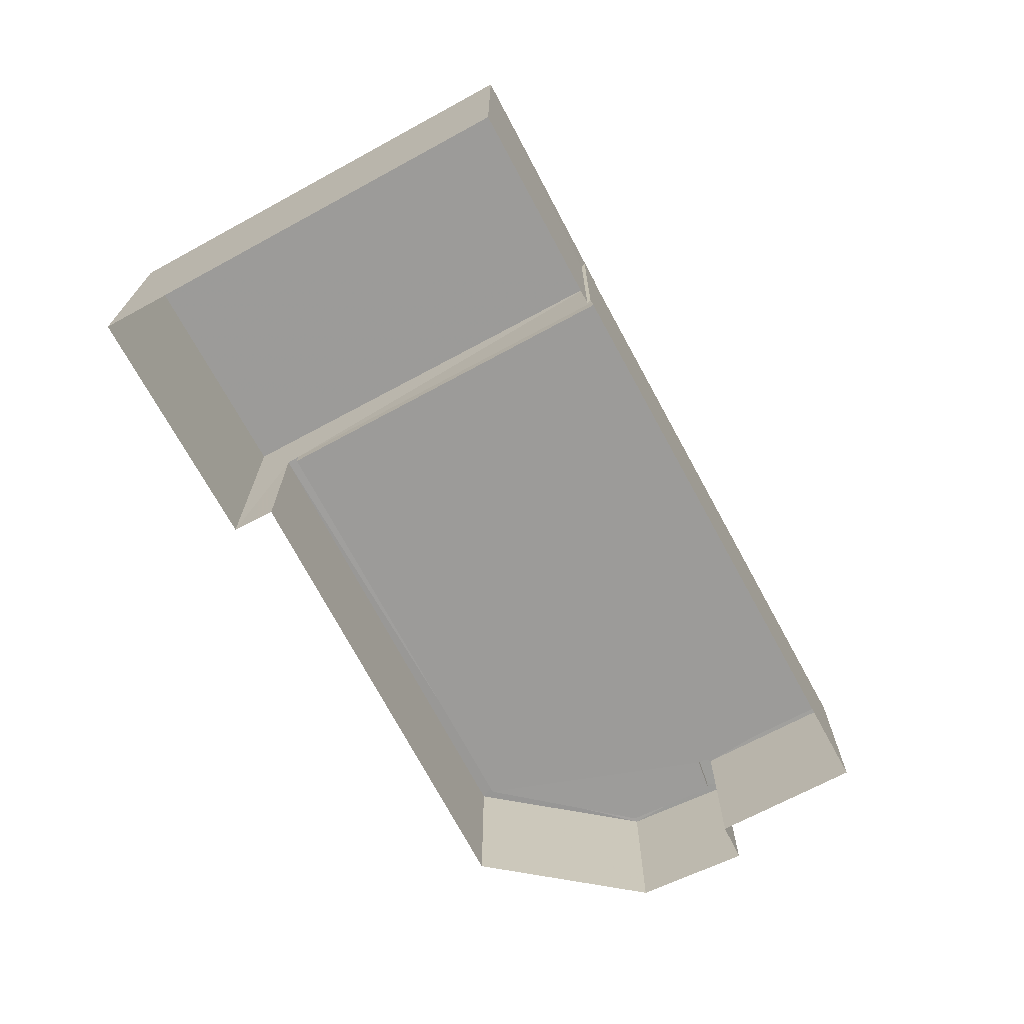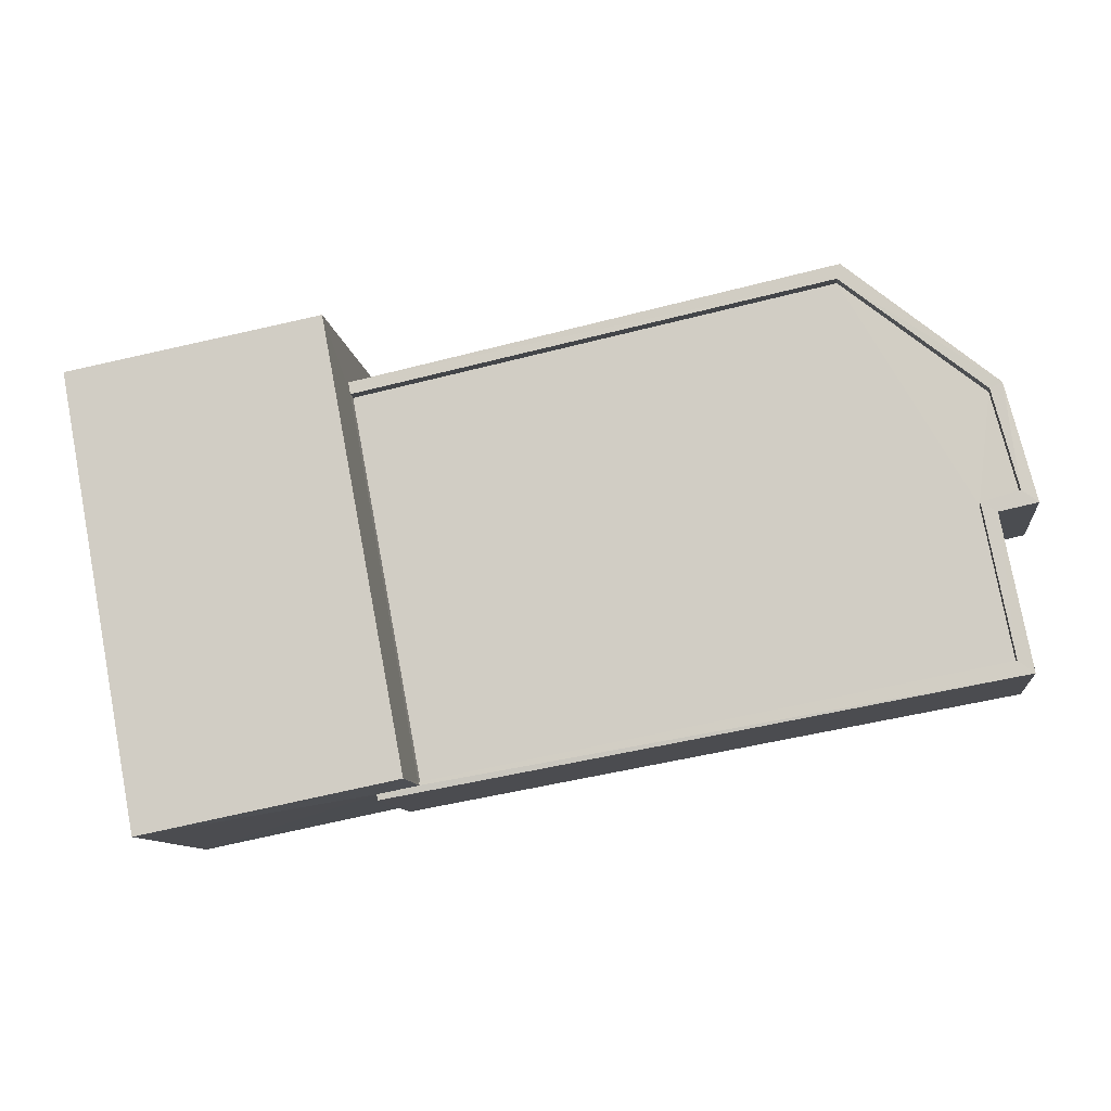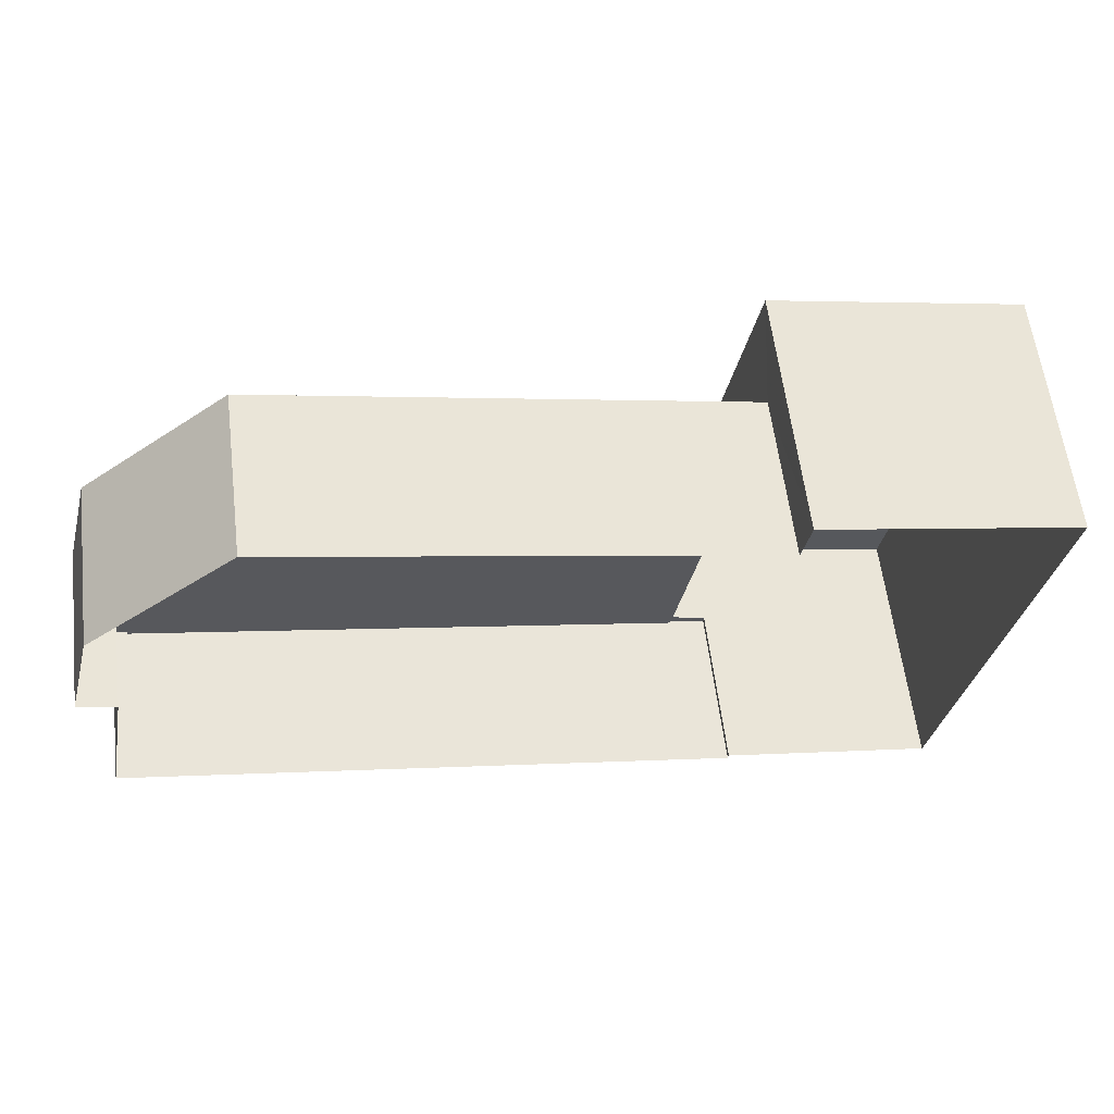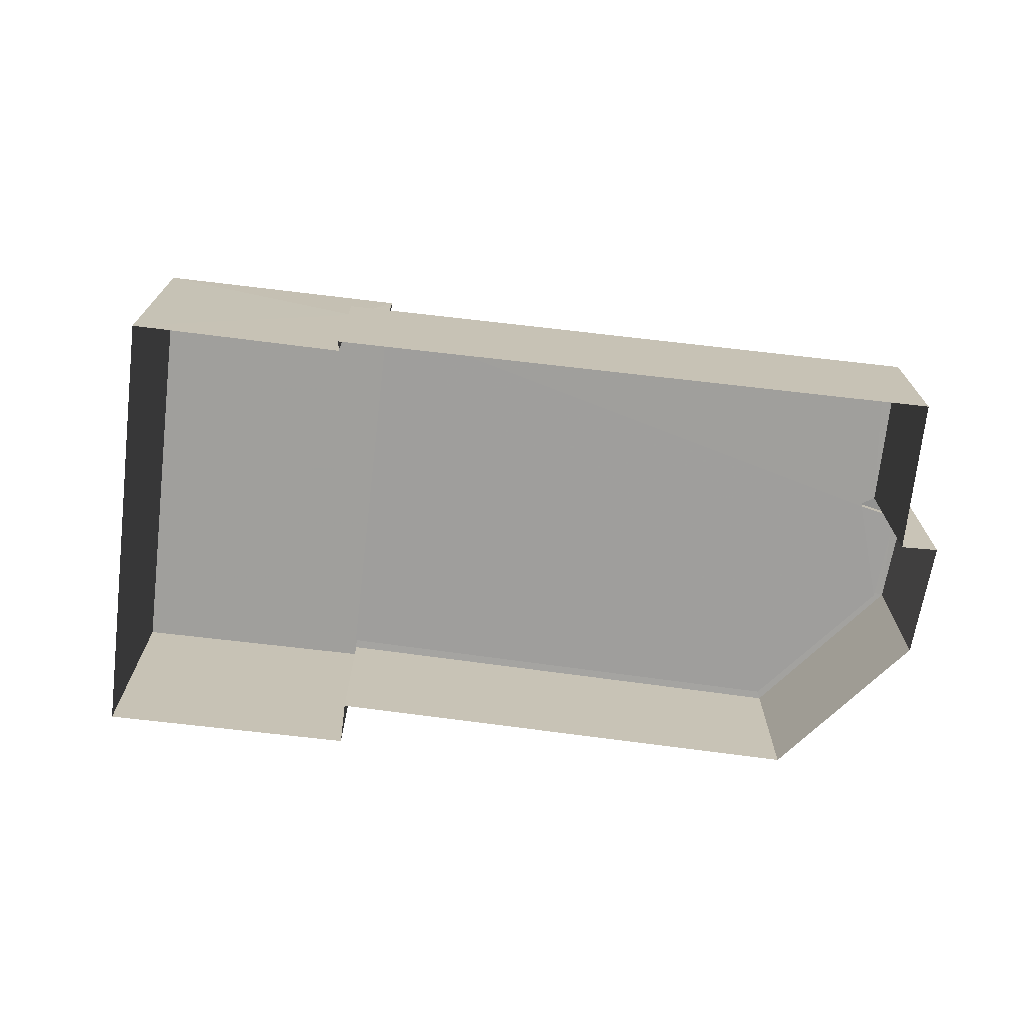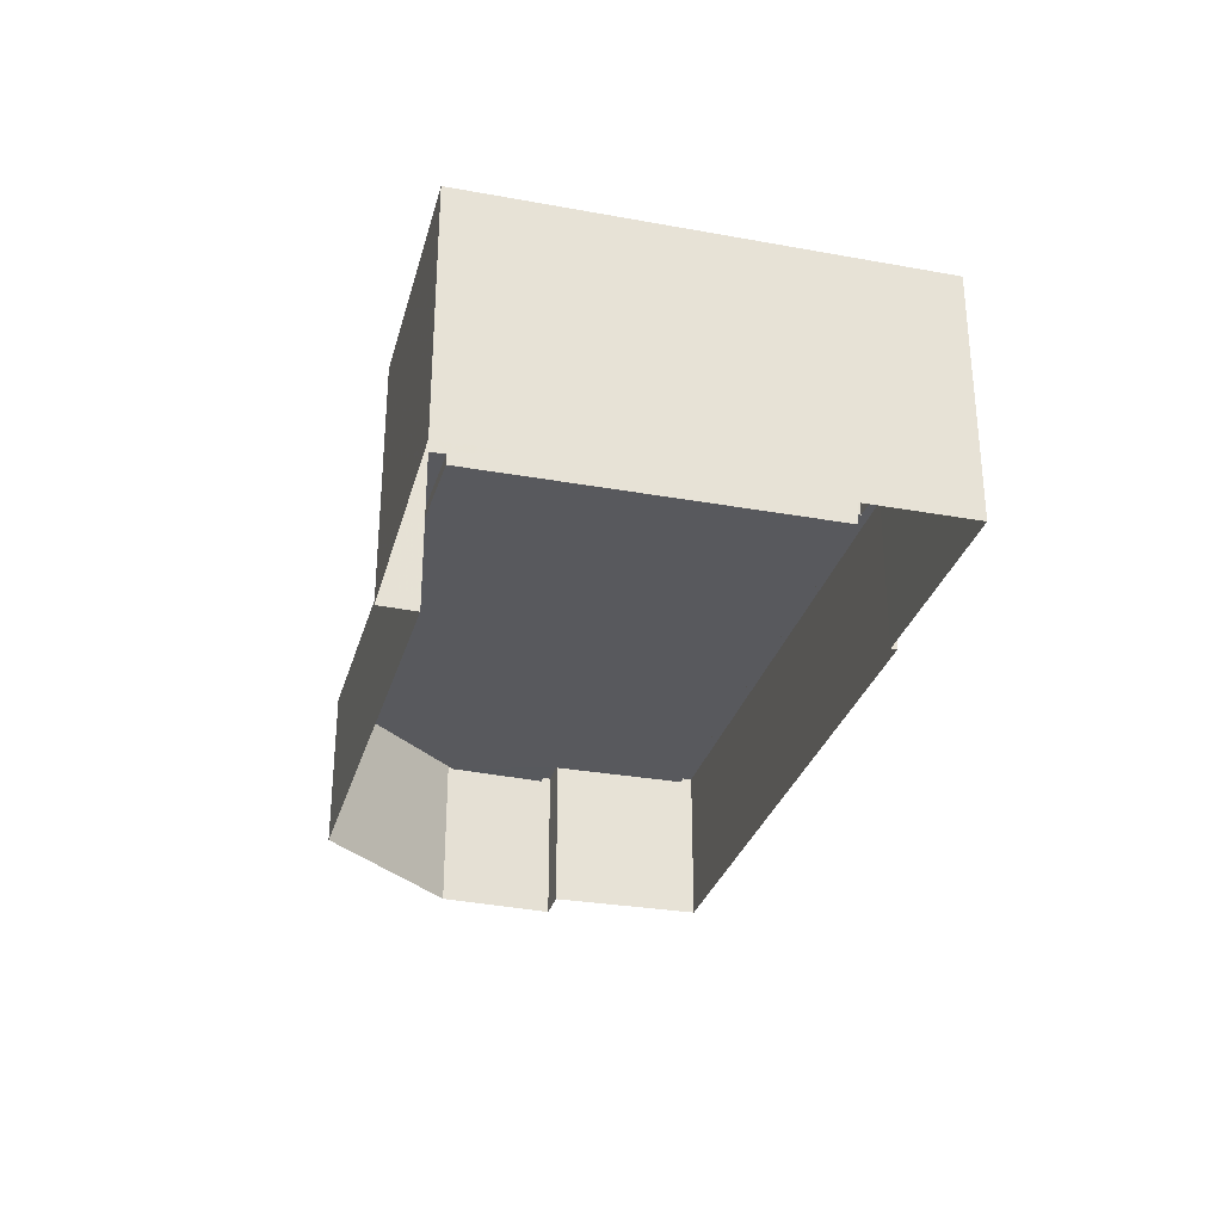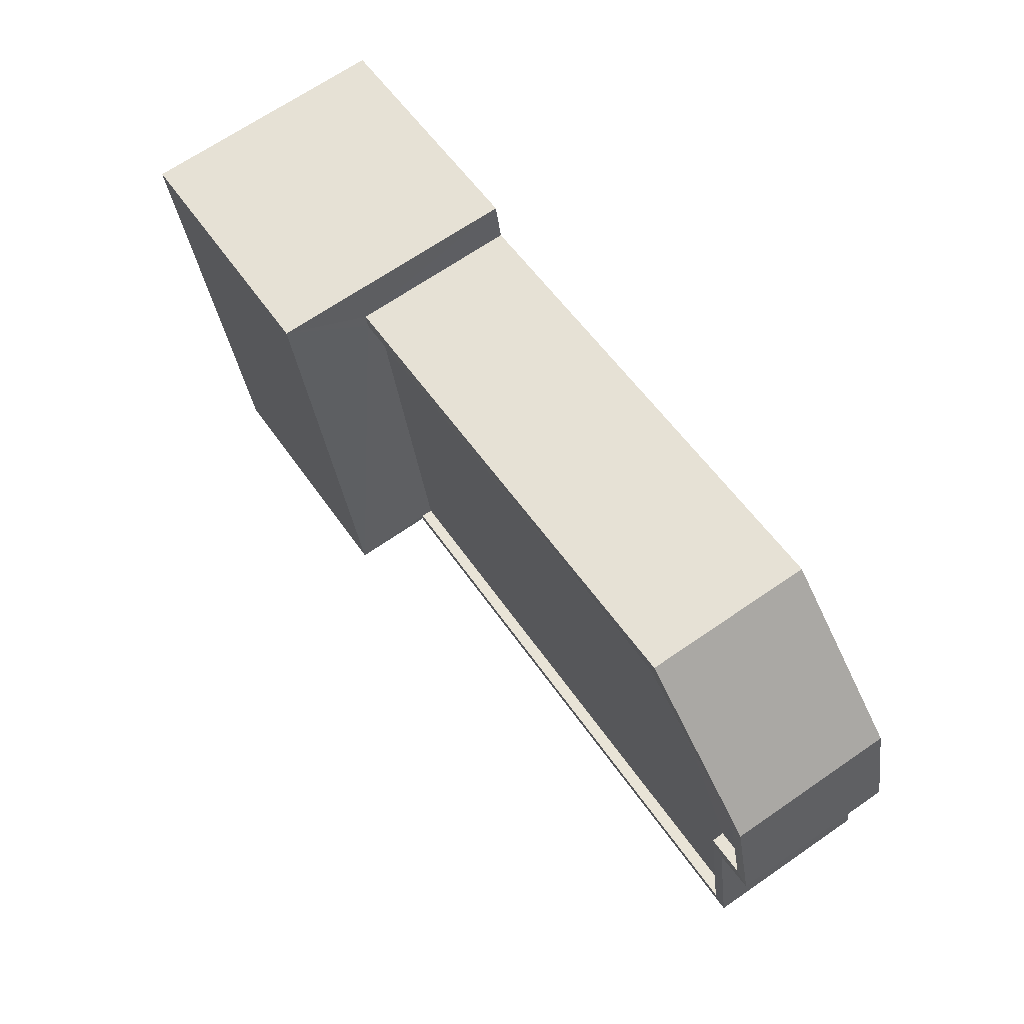
<metadata>
{"format":"obj","ext":"obj","renderer":"f3d","projection":"perspective","resolution":1024,"background":"white","views":[{"elev":-69.8,"azim":-50.8,"up":"+Z"},{"elev":-10.9,"azim":7.0,"up":"+Y"},{"elev":60.2,"azim":173.0,"up":"+Y"},{"elev":-71.2,"azim":4.1,"up":"+Z"},{"elev":-30.0,"azim":-94.1,"up":"+Z"},{"elev":68.7,"azim":55.6,"up":"+Y"}]}
</metadata>
<code>
v 1.241e+05 7.855e+05 18.56
v 1.241e+05 7.855e+05 18.56
v 1.241e+05 7.855e+05 18.56
v 1.241e+05 7.855e+05 18.56
v 1.242e+05 7.855e+05 18.56
v 1.242e+05 7.855e+05 18.56
v 1.242e+05 7.855e+05 18.56
v 1.242e+05 7.855e+05 18.56
v 1.241e+05 7.855e+05 18.56
v 1.241e+05 7.855e+05 18.56
v 1.242e+05 7.855e+05 18.56
v 1.242e+05 7.855e+05 21.87
v 1.242e+05 7.855e+05 21.87
v 1.242e+05 7.855e+05 21.87
v 1.242e+05 7.855e+05 21.87
v 1.241e+05 7.855e+05 21.87
v 1.242e+05 7.855e+05 21.87
v 1.242e+05 7.855e+05 21.87
v 1.242e+05 7.855e+05 22.12
v 1.242e+05 7.855e+05 22.12
v 1.242e+05 7.855e+05 22.12
v 1.242e+05 7.855e+05 22.12
v 1.242e+05 7.855e+05 22.12
v 1.241e+05 7.855e+05 22.12
v 1.242e+05 7.855e+05 22.12
v 1.242e+05 7.855e+05 22.12
v 1.241e+05 7.855e+05 22.12
v 1.242e+05 7.855e+05 22.12
v 1.242e+05 7.855e+05 22.12
v 1.241e+05 7.855e+05 22.12
v 1.241e+05 7.855e+05 22.12
v 1.242e+05 7.855e+05 22.12
v 1.242e+05 7.855e+05 22.12
v 1.242e+05 7.855e+05 22.12
v 1.242e+05 7.855e+05 23.91
v 1.241e+05 7.855e+05 23.91
v 1.241e+05 7.855e+05 23.91
v 1.241e+05 7.855e+05 23.91
f 1 2 3
f 3 2 4
f 5 2 6
f 7 5 6
f 8 9 10
f 4 2 10
f 11 5 7
f 8 10 5
f 10 2 5
f 12 13 14
f 15 12 14
f 13 16 17
f 14 17 18
f 14 13 17
f 19 20 21
f 22 23 21
f 24 23 25
f 19 26 20
f 24 25 27
f 28 26 29
f 30 28 29
f 31 28 30
f 25 22 32
f 33 26 28
f 22 21 34
f 20 26 33
f 21 20 34
f 23 22 25
f 35 36 37
f 35 38 36
f 17 22 18
f 17 32 22
f 16 13 28
f 31 16 28
f 28 13 12
f 33 28 12
f 33 12 15
f 20 33 15
f 34 15 14
f 34 20 15
f 22 14 18
f 22 34 14
f 27 9 24
f 27 10 9
f 23 9 8
f 23 24 9
f 2 29 6
f 2 30 29
f 29 7 6
f 29 26 7
f 26 11 7
f 26 19 11
f 19 5 11
f 19 21 5
f 21 8 5
f 21 23 8
f 32 17 31
f 32 35 25
f 35 31 38
f 17 16 31
f 1 30 2
f 38 30 1
f 31 30 38
f 35 32 31
f 36 3 4
f 37 36 4
f 38 1 3
f 36 38 3
f 25 35 27
f 10 27 4
f 4 27 37
f 27 35 37

</code>
